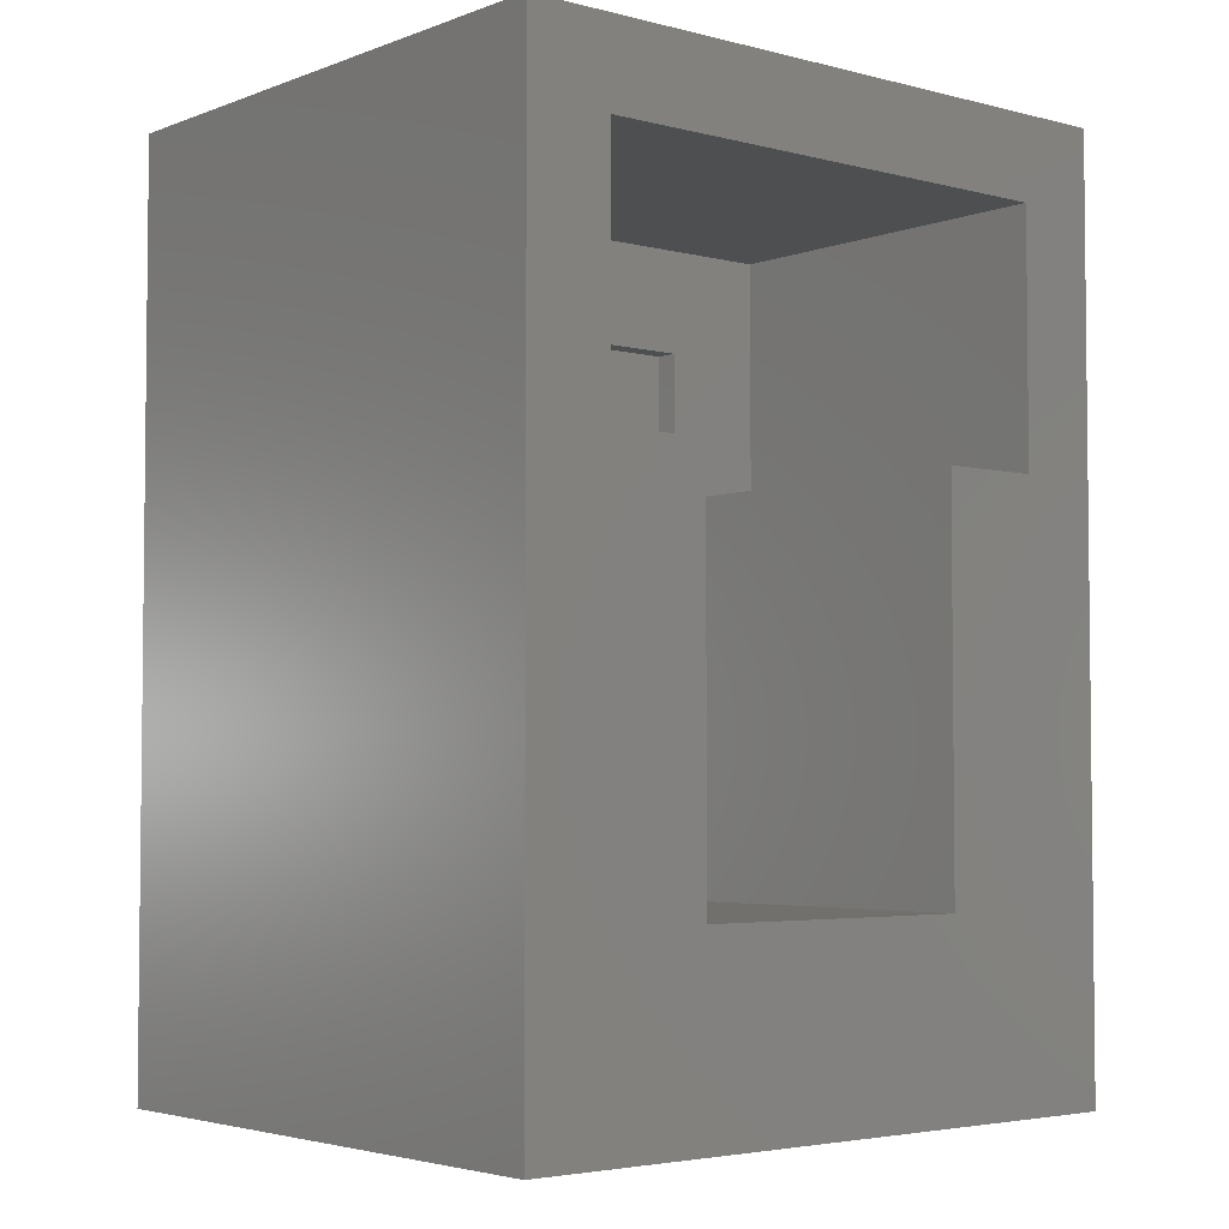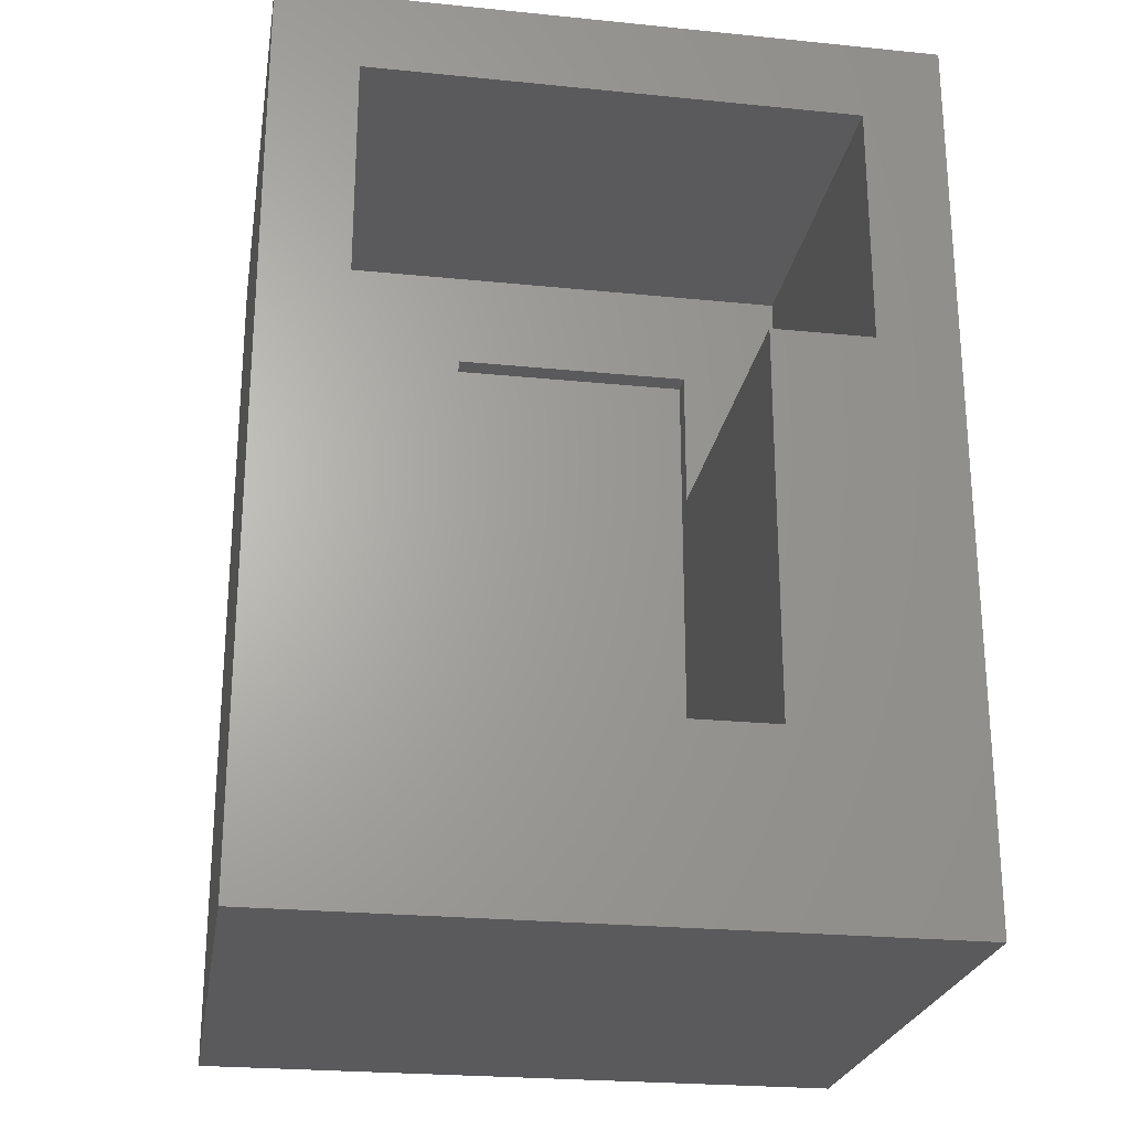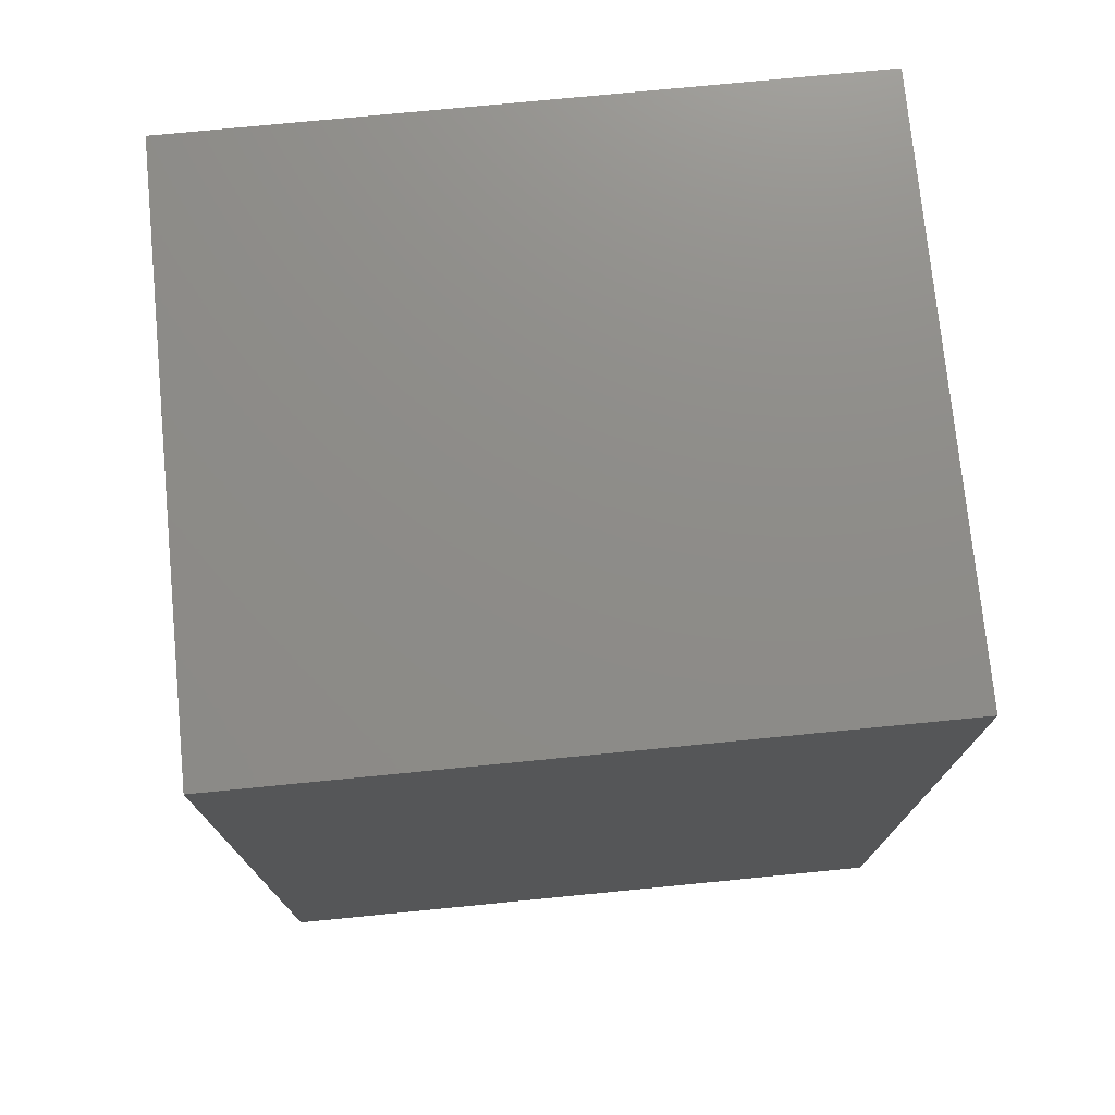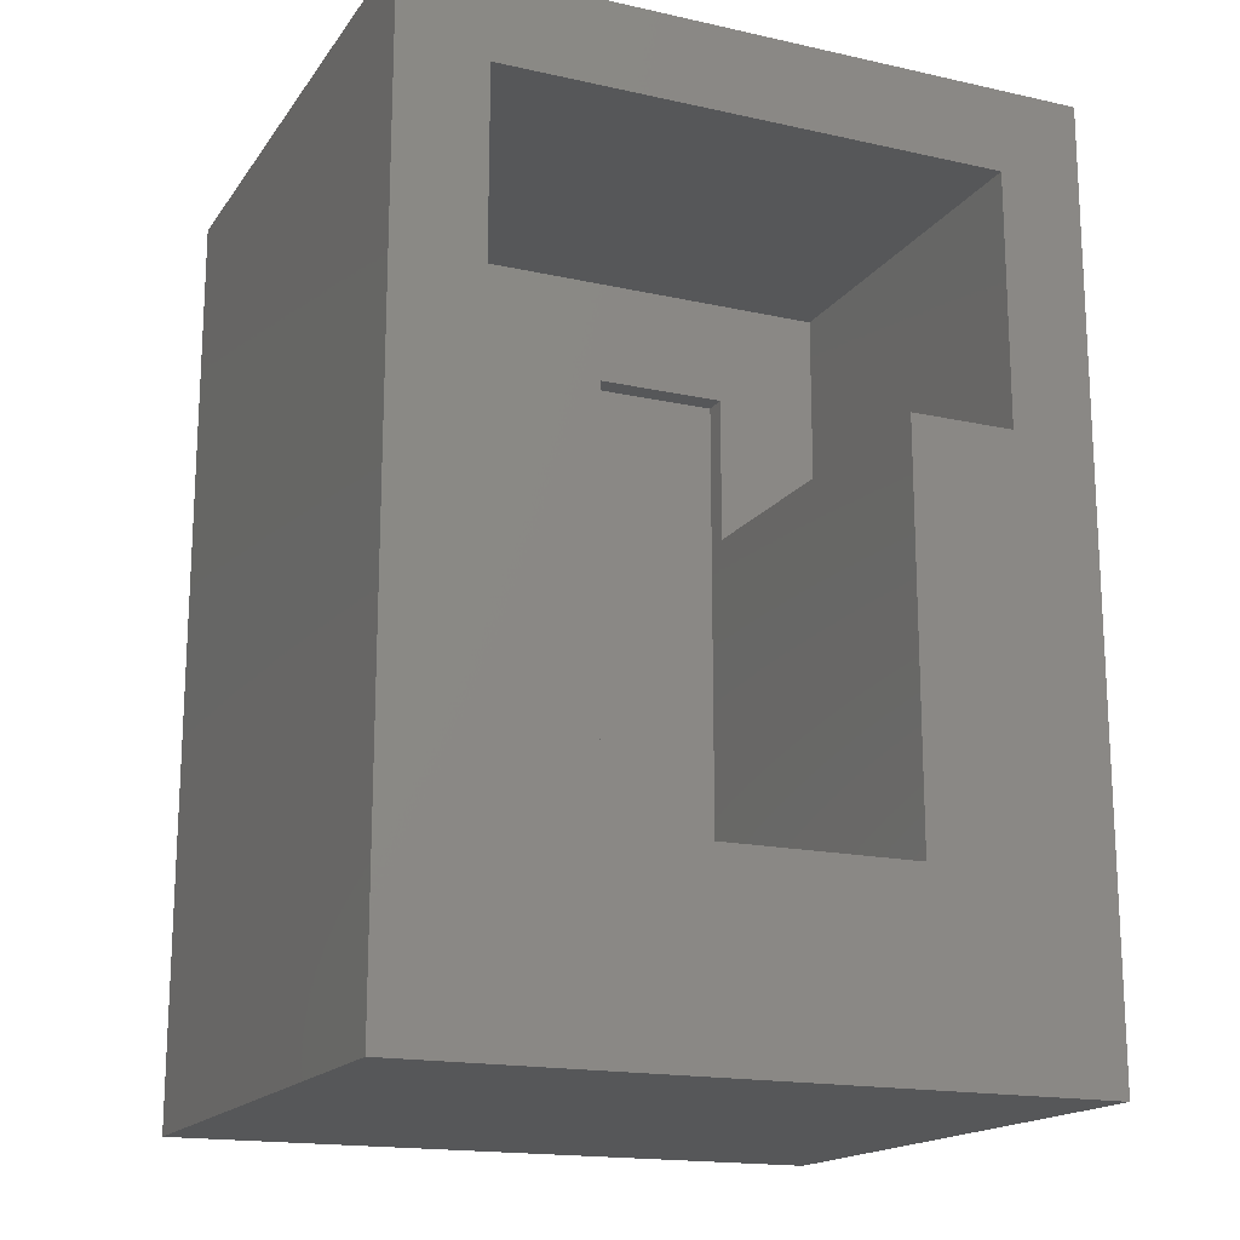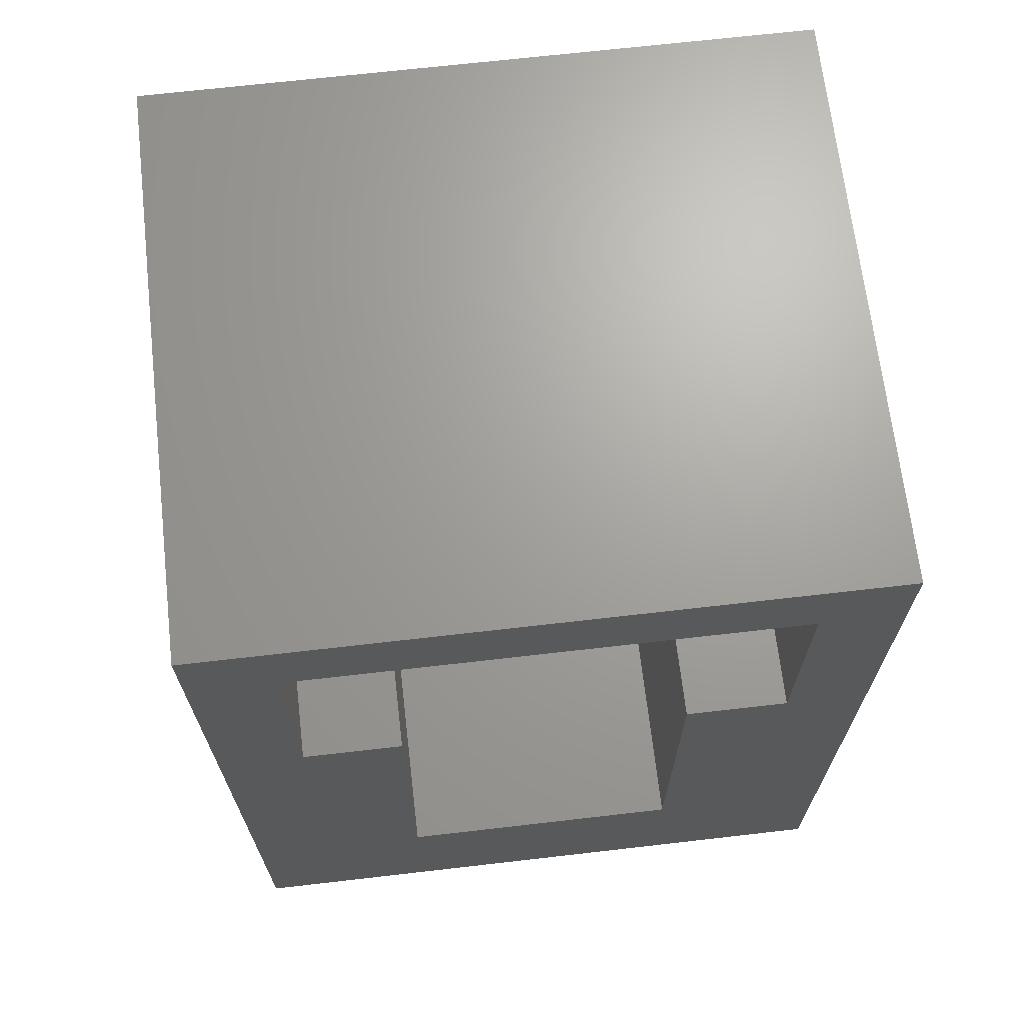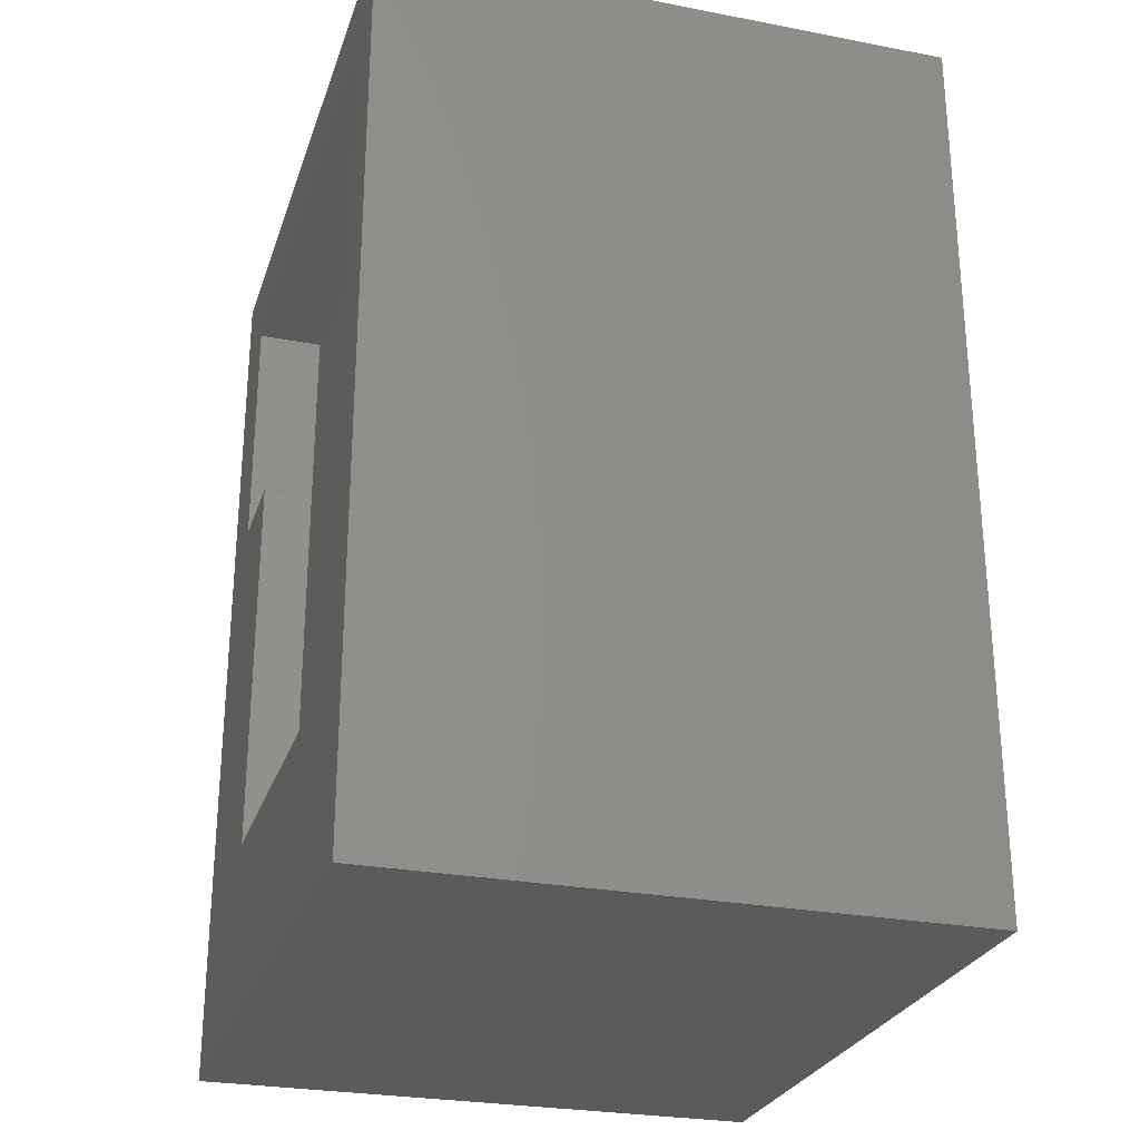
<metadata>
{"format":"stl","ext":"stl","renderer":"f3d","projection":"perspective","resolution":1024,"background":"white","views":[{"elev":-3.8,"azim":-39.9,"up":"+Z"},{"elev":-24.4,"azim":-9.4,"up":"+Z"},{"elev":74.9,"azim":174.4,"up":"+Z"},{"elev":-17.2,"azim":-23.9,"up":"+Z"},{"elev":68.2,"azim":-6.6,"up":"+Z"},{"elev":-26.9,"azim":73.4,"up":"+Z"}]}
</metadata>
<code>
# stl→obj: 28 verts, 52 faces
v 0.1875 -0.125 -0.25
v 0.1875 -0.5 -0.25
v 0.2891 -0.125 -0.25
v 0.2891 -0.5 -0.25
v 0.5833 -0.125 -0.25
v 0.5833 -0.5 -0.25
v 0.6875 -0.125 -0.25
v 0.6875 -0.5 -0.25
v 0.5833 -0.125 -0.1016
v 0.6875 -0.125 0.002632
v 0.2891 -0.125 -0.1016
v 0.1875 -0.125 0.002632
v 0.1016 -0.5 -0.8359
v 0.7708 -0.5 -0.8359
v 0.5833 -0.5 -0.6484
v 0.2891 -0.5 -0.6484
v 0.1875 -0.5 0.002632
v 0.1016 -0.5 0.08594
v 0.7708 -0.5 0.08594
v 0.6875 -0.5 0.002632
v 0.5833 -0.1016 -0.1016
v 0.2891 -0.1016 -0.1016
v 0.2891 -0.1016 -0.6484
v 0.5833 -0.1016 -0.6484
v 0.1016 0.08594 -0.8359
v 0.7708 0.08594 -0.8359
v 0.7708 0.08594 0.08594
v 0.1016 0.08594 0.08594
f 1 2 3
f 3 2 4
f 5 6 7
f 7 6 8
f 5 7 9
f 9 7 10
f 9 10 11
f 11 10 12
f 11 12 3
f 3 12 1
f 13 14 15
f 13 15 16
f 13 16 4
f 13 4 2
f 13 2 17
f 13 17 18
f 14 19 20
f 14 20 8
f 14 8 6
f 14 6 15
f 18 17 19
f 19 17 20
f 21 9 22
f 22 9 11
f 11 3 22
f 22 3 23
f 23 3 4
f 23 4 16
f 5 9 21
f 21 24 5
f 5 24 15
f 5 15 6
f 17 2 12
f 12 2 1
f 10 20 12
f 12 20 17
f 8 20 7
f 7 20 10
f 23 16 24
f 24 16 15
f 13 25 14
f 14 25 26
f 14 26 19
f 19 26 27
f 19 27 18
f 18 27 28
f 18 28 13
f 13 28 25
f 25 28 26
f 26 28 27
f 23 24 22
f 22 24 21

</code>
